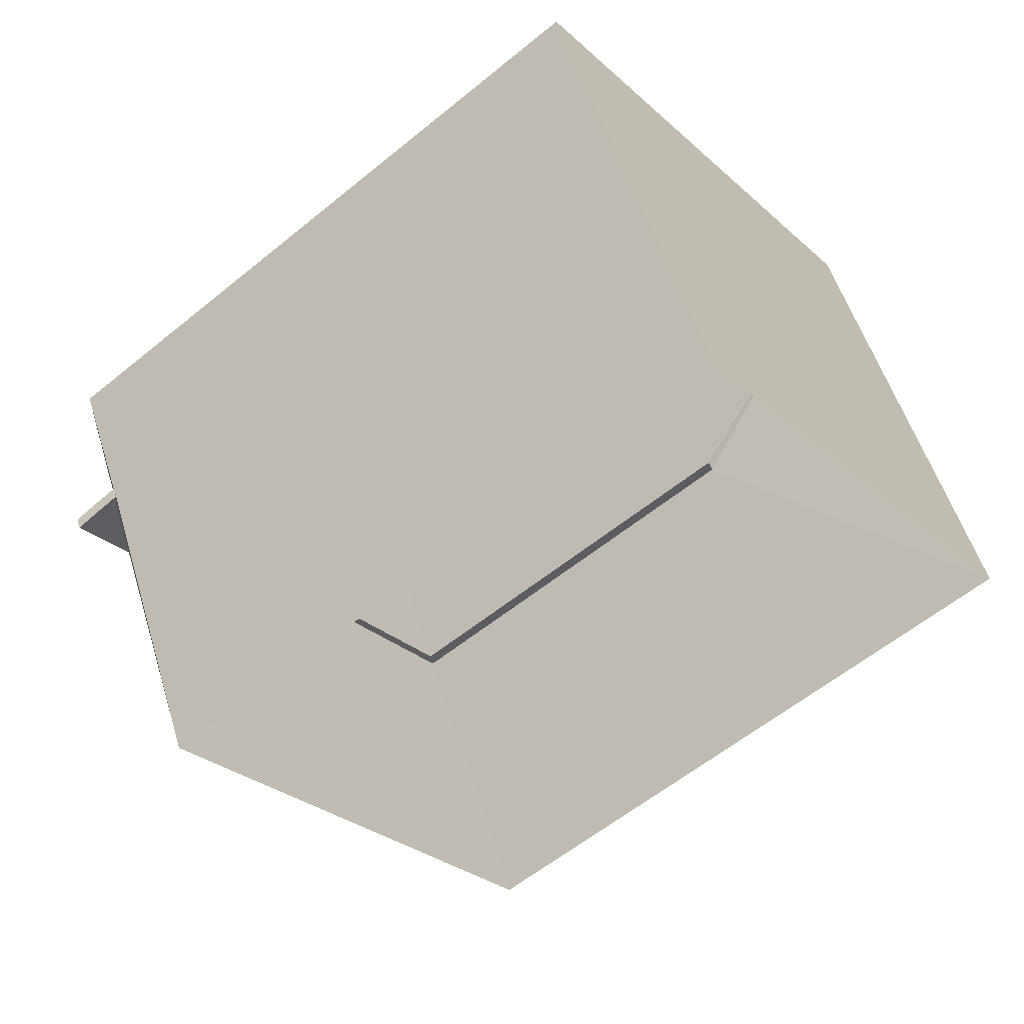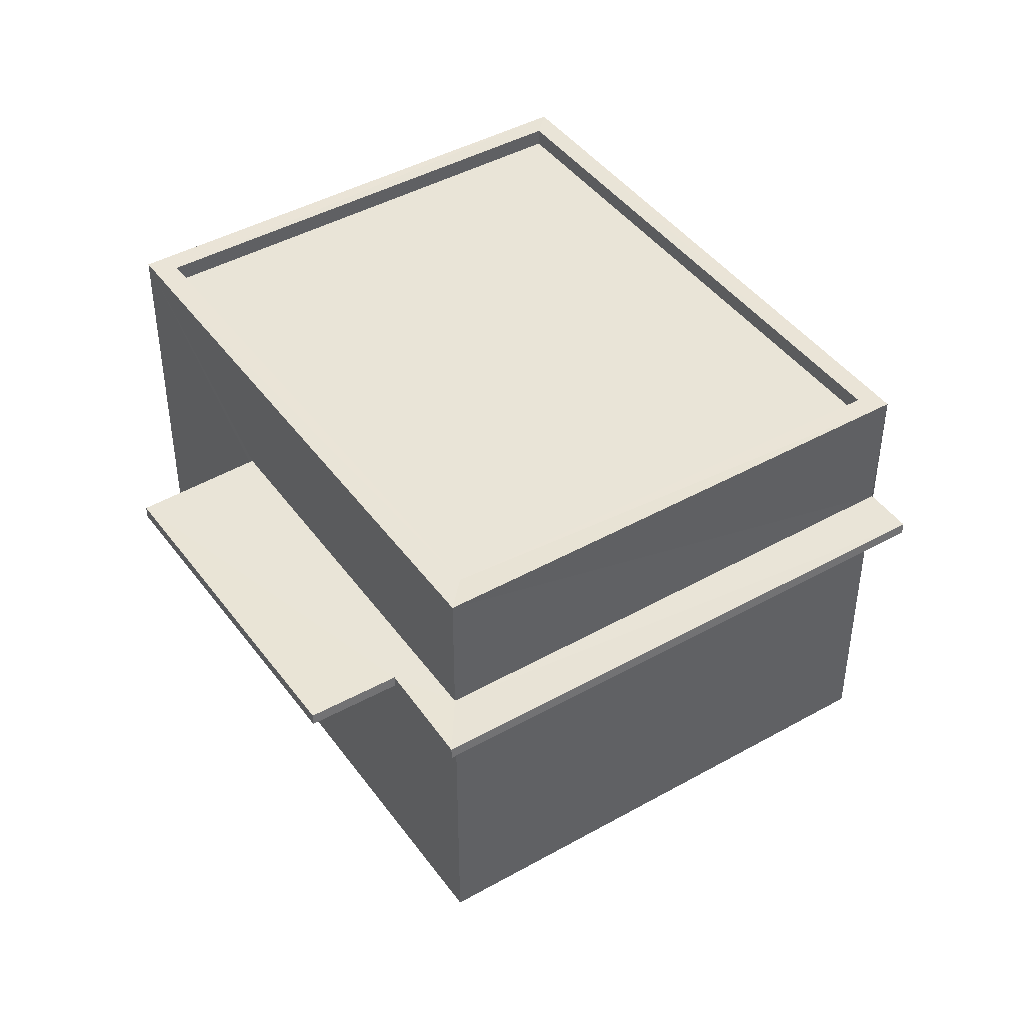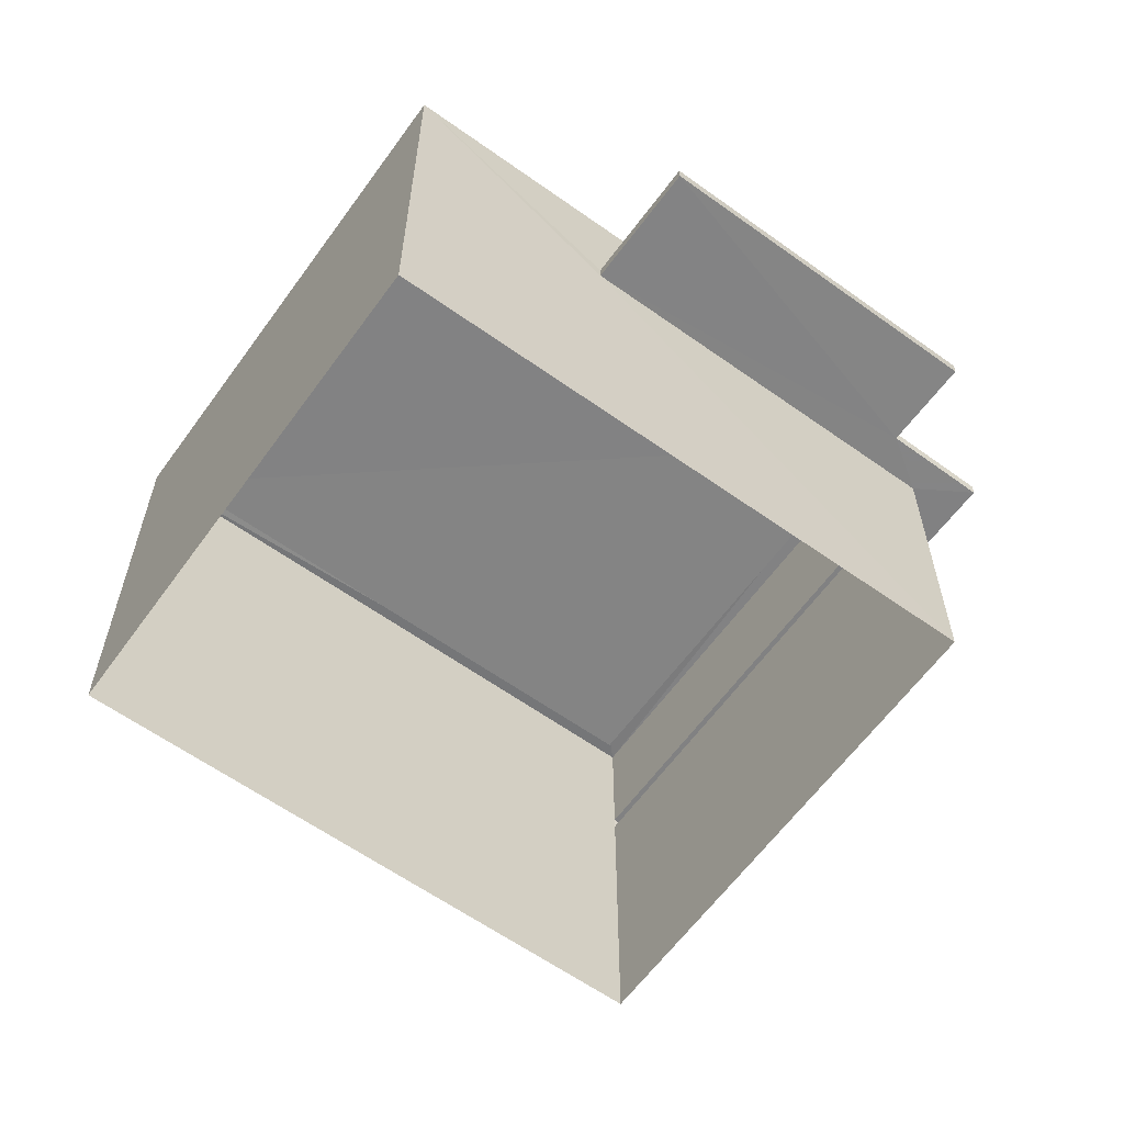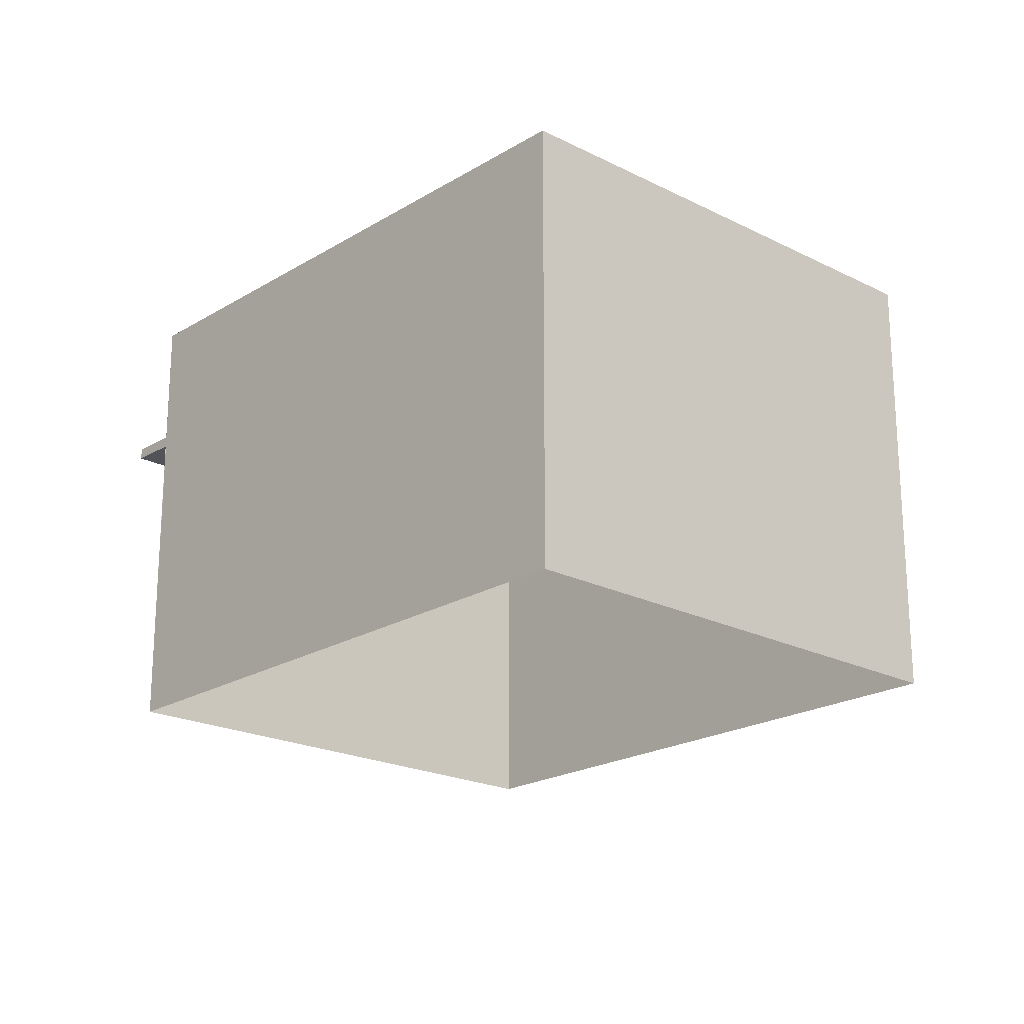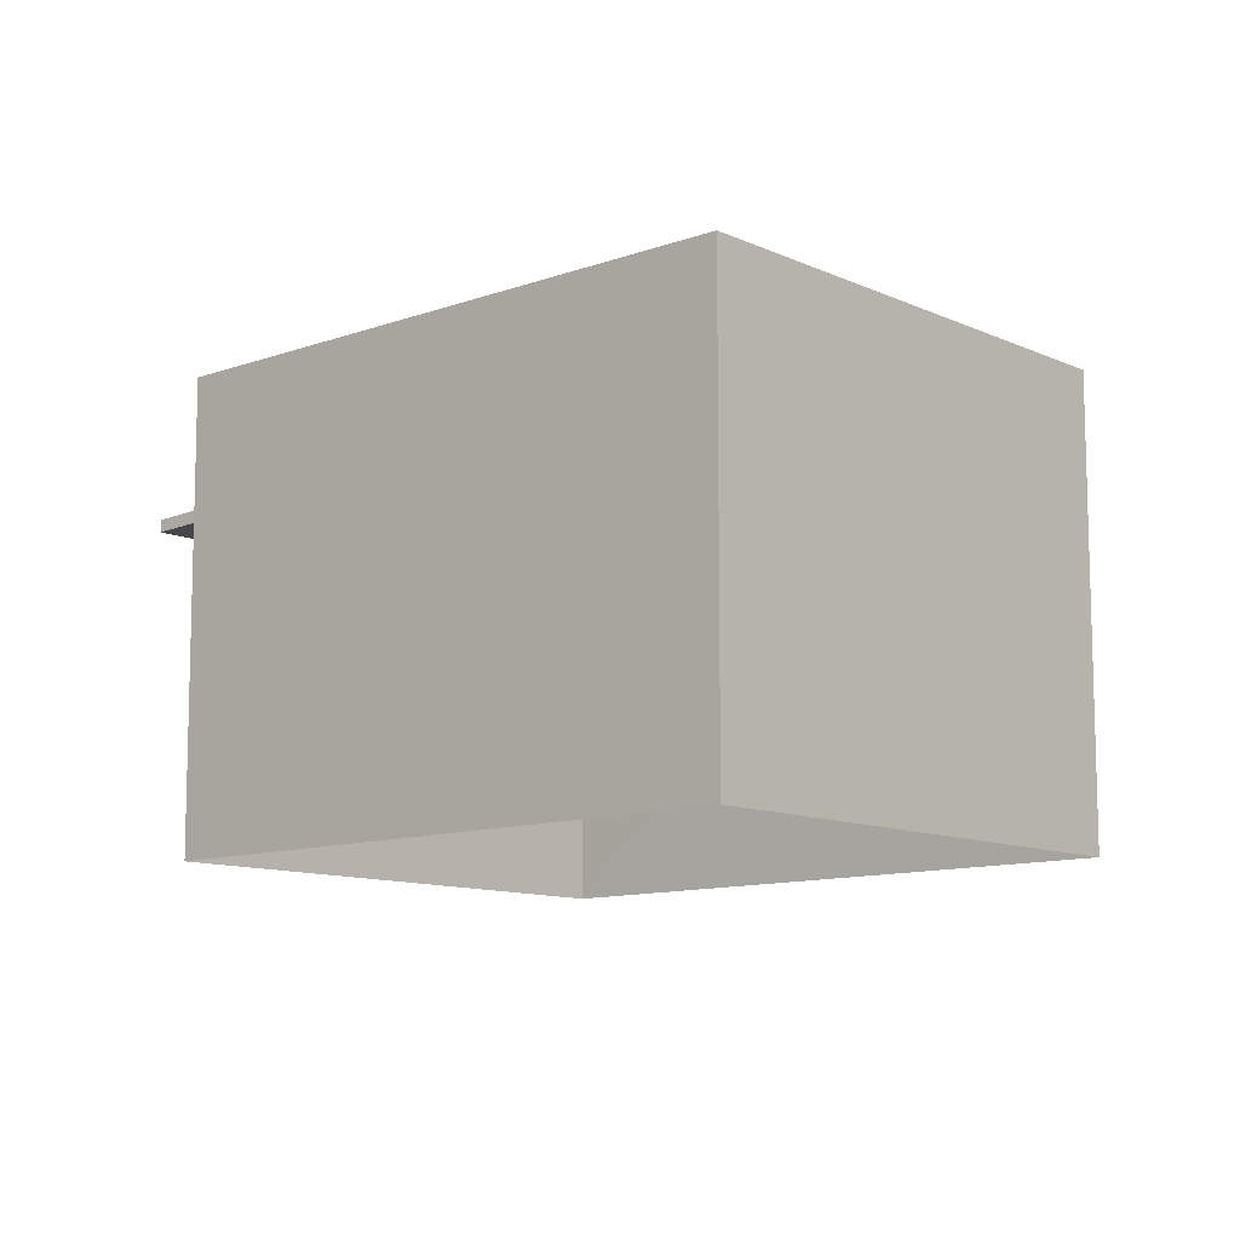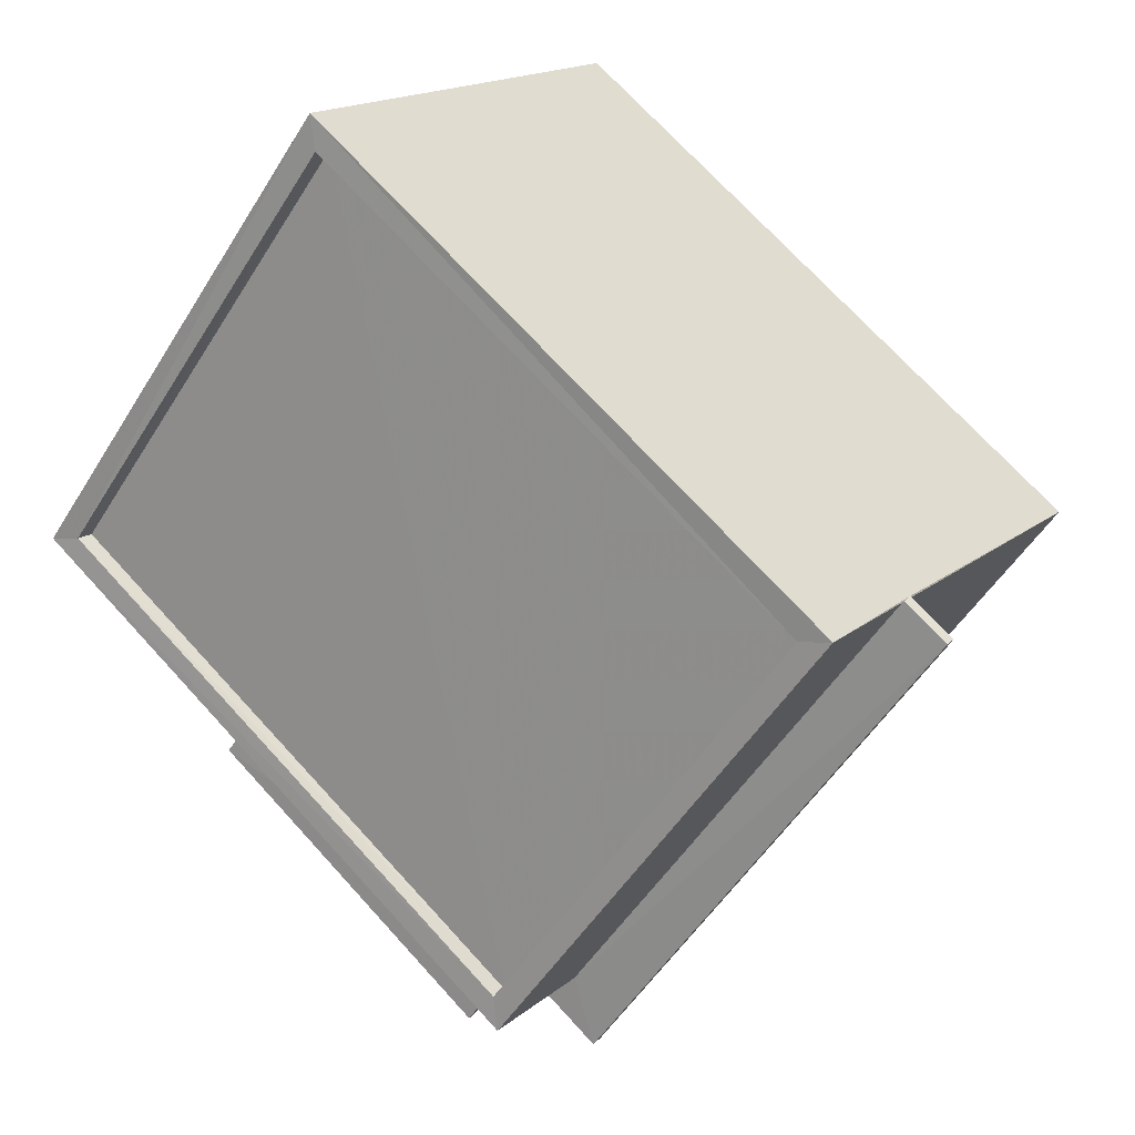
<metadata>
{"format":"obj","ext":"obj","renderer":"f3d","projection":"perspective","resolution":1024,"background":"white","views":[{"elev":51.9,"azim":163.6,"up":"+Y"},{"elev":43.3,"azim":19.4,"up":"+Z"},{"elev":-61.0,"azim":-73.2,"up":"+Z"},{"elev":-21.0,"azim":-169.7,"up":"+Z"},{"elev":-10.7,"azim":-175.4,"up":"+Z"},{"elev":16.9,"azim":32.6,"up":"+Y"}]}
</metadata>
<code>
v 1.196e+05 7.863e+05 24.48
v 1.196e+05 7.863e+05 24.48
v 1.196e+05 7.863e+05 24.48
v 1.196e+05 7.863e+05 24.48
v 1.196e+05 7.863e+05 28.65
v 1.196e+05 7.863e+05 28.65
v 1.196e+05 7.863e+05 28.65
v 1.196e+05 7.863e+05 28.65
v 1.196e+05 7.863e+05 28.65
v 1.196e+05 7.863e+05 28.65
v 1.196e+05 7.863e+05 28.65
v 1.196e+05 7.863e+05 28.65
v 1.196e+05 7.863e+05 28.8
v 1.196e+05 7.863e+05 28.8
v 1.196e+05 7.863e+05 28.8
v 1.196e+05 7.863e+05 28.8
v 1.196e+05 7.863e+05 28.8
v 1.196e+05 7.863e+05 28.8
v 1.196e+05 7.863e+05 28.8
v 1.196e+05 7.863e+05 28.8
v 1.196e+05 7.863e+05 30.5
v 1.196e+05 7.863e+05 30.5
v 1.196e+05 7.863e+05 30.5
v 1.196e+05 7.863e+05 30.5
v 1.196e+05 7.863e+05 30.51
v 1.196e+05 7.863e+05 30.51
v 1.196e+05 7.863e+05 30.51
v 1.196e+05 7.863e+05 30.51
v 1.196e+05 7.863e+05 30.26
v 1.196e+05 7.863e+05 30.26
v 1.196e+05 7.863e+05 30.25
v 1.196e+05 7.863e+05 30.25
f 1 2 3
f 4 1 3
f 5 6 7
f 6 8 7
f 7 9 10
f 10 9 11
f 11 9 12
f 7 8 9
f 13 14 15
f 15 14 16
f 17 14 18
f 19 17 18
f 16 14 17
f 20 17 19
f 21 22 23
f 22 24 23
f 25 26 27
f 28 25 27
f 26 24 22
f 27 26 22
f 29 30 31
f 32 29 31
f 21 23 25
f 28 21 25
f 14 13 5
f 7 14 5
f 5 15 6
f 5 13 15
f 8 6 15
f 16 8 15
f 20 19 11
f 12 20 11
f 11 18 10
f 11 19 18
f 10 18 14
f 7 10 14
f 17 24 16
f 9 8 3
f 24 26 16
f 3 8 4
f 8 26 4
f 16 26 8
f 26 1 4
f 26 25 1
f 25 23 2
f 1 25 2
f 20 23 24
f 23 12 2
f 2 12 3
f 24 17 20
f 3 12 9
f 23 20 12
f 22 32 31
f 22 21 32
f 27 31 30
f 27 22 31
f 27 30 29
f 28 27 29
f 28 29 32
f 21 28 32

</code>
